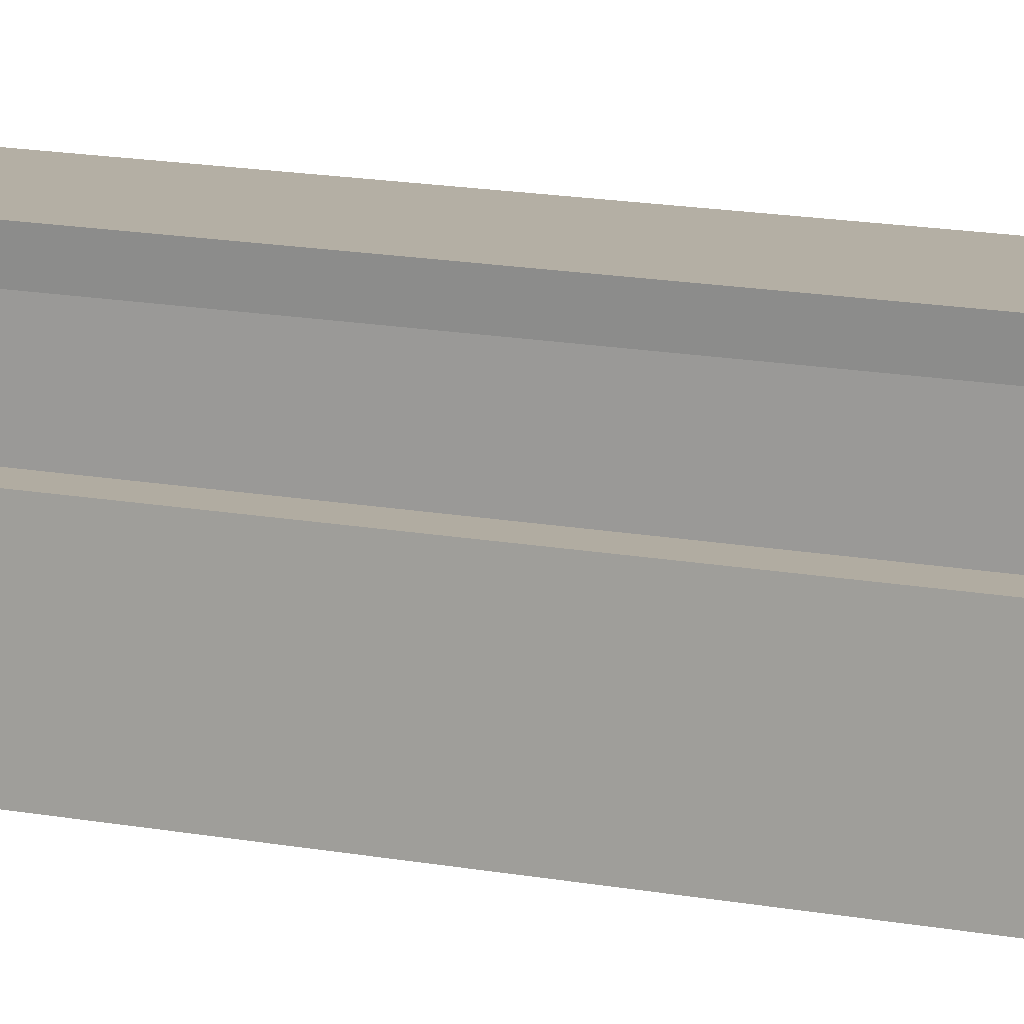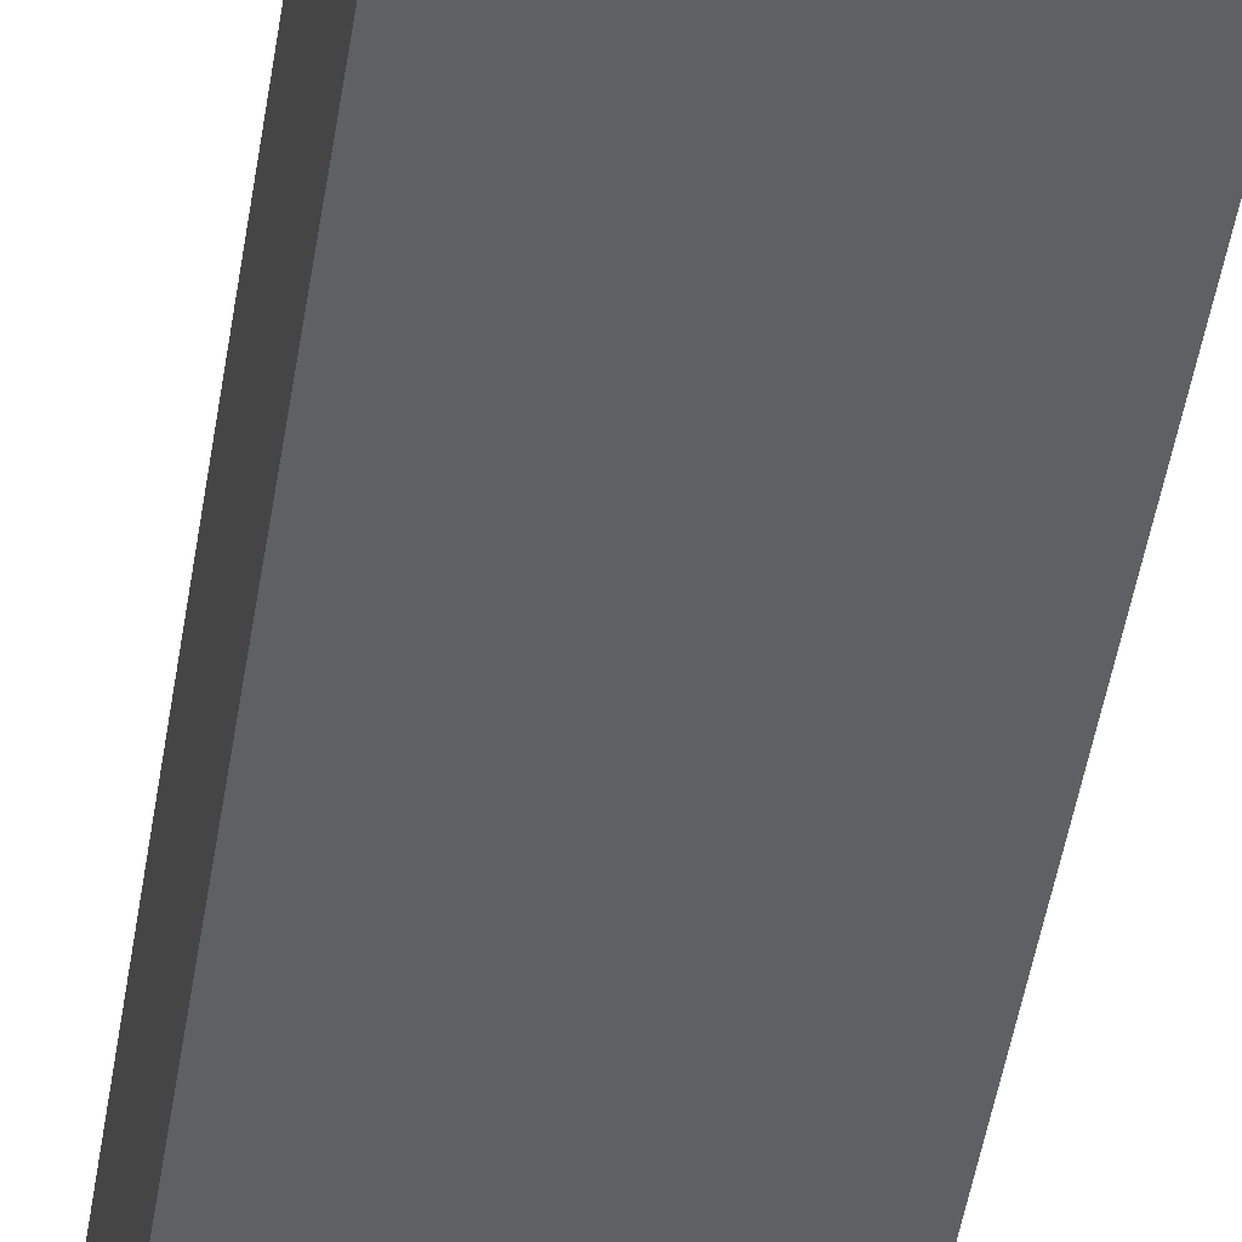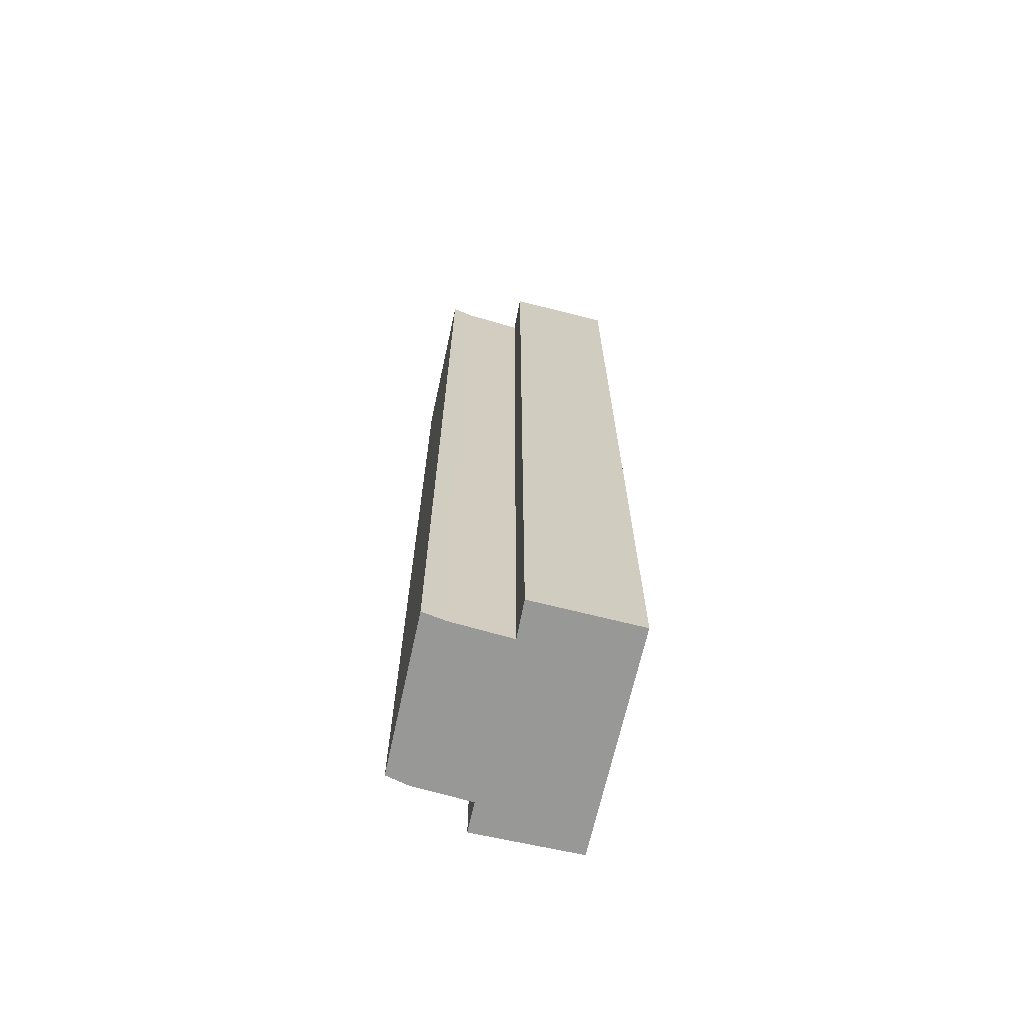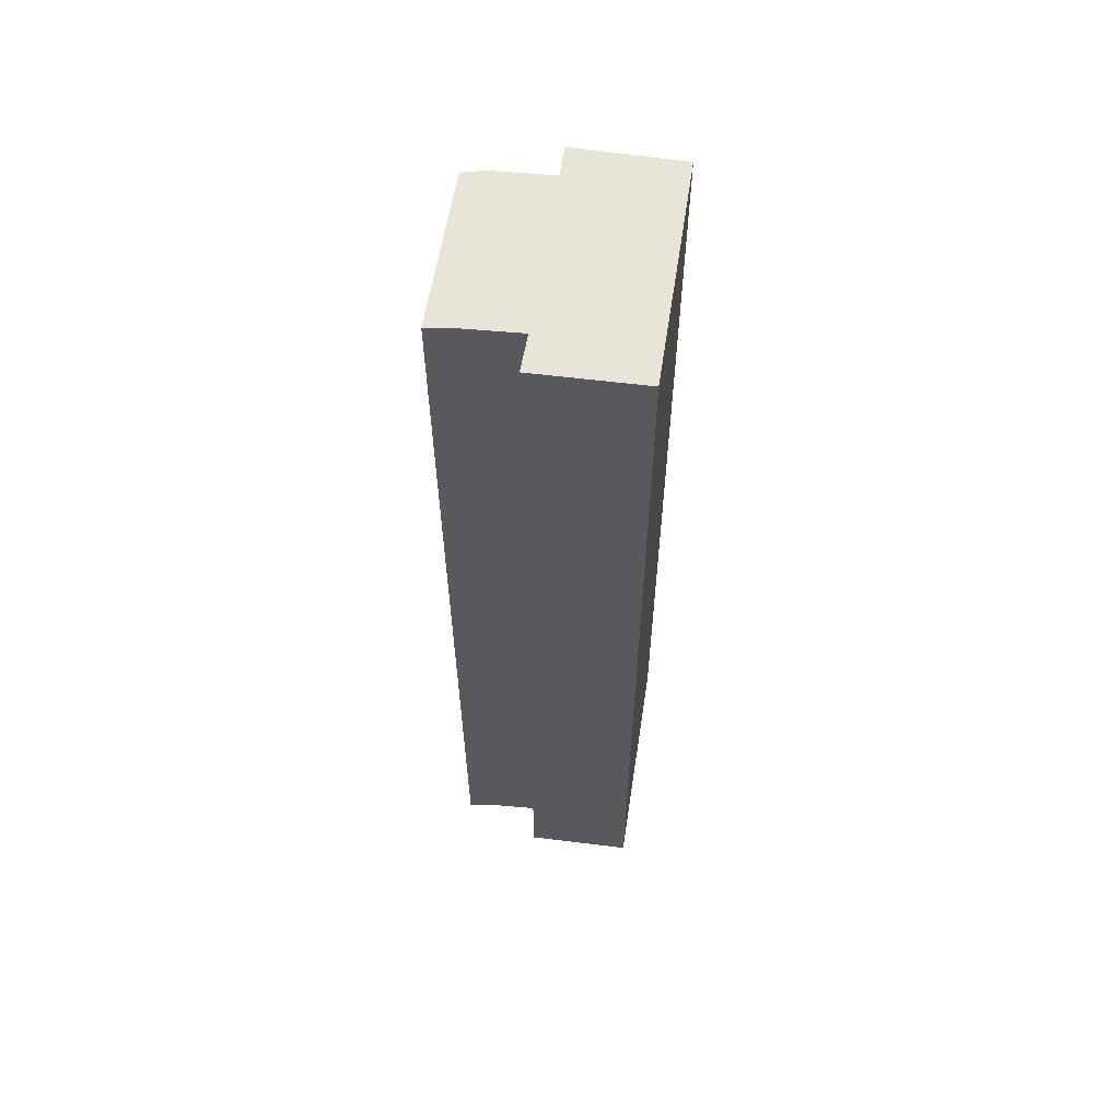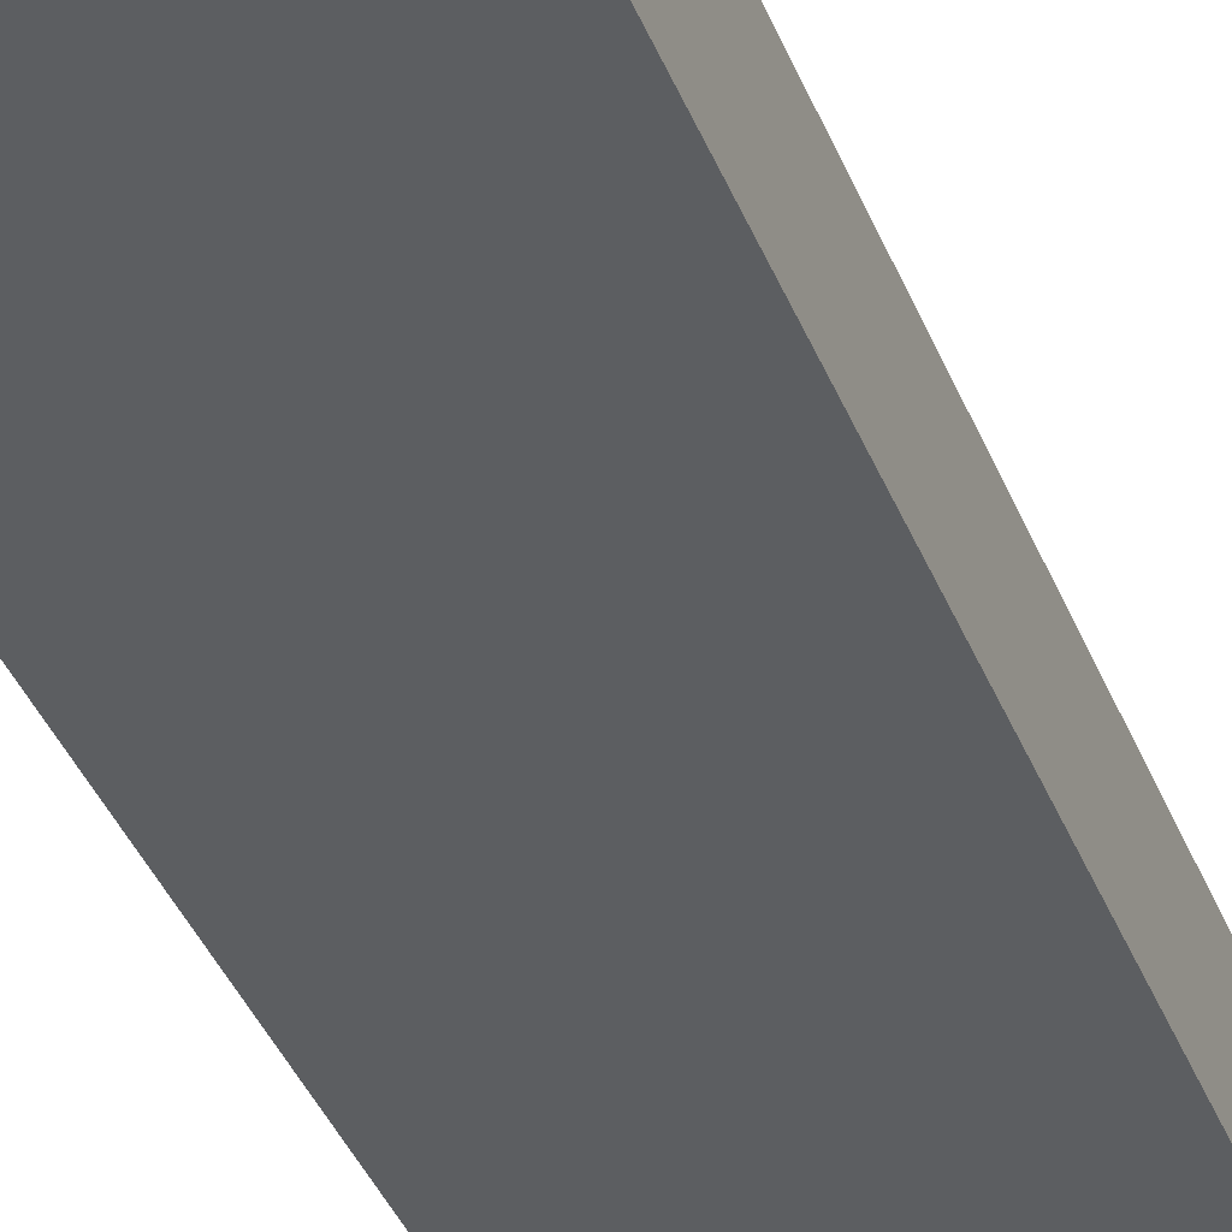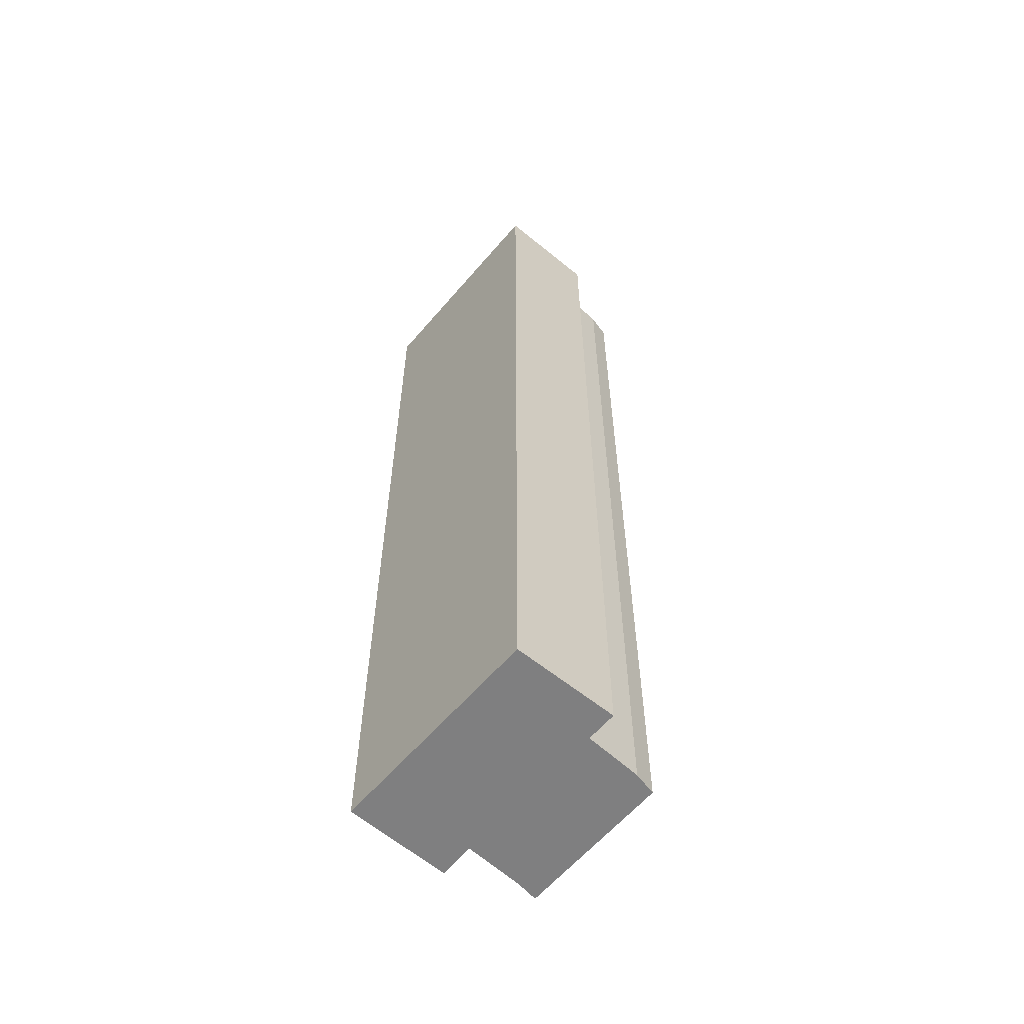
<metadata>
{"format":"obj","ext":"obj","renderer":"f3d","projection":"perspective","resolution":1024,"background":"white","views":[{"elev":17.2,"azim":109.6,"up":"+Z"},{"elev":-49.1,"azim":-9.1,"up":"+Z"},{"elev":-68.4,"azim":71.3,"up":"+Y"},{"elev":60.3,"azim":92.7,"up":"+Y"},{"elev":-36.9,"azim":19.5,"up":"+Z"},{"elev":-59.7,"azim":-136.1,"up":"+Y"}]}
</metadata>
<code>
v  4.142 16.85 -1.445
v  3.349 16.85 0.344
v  3.995 16.85 0.431
v  0.198 16.85 -1.857
v  0.541 16.85 0.059
v  0.551 16.85 1.496
v  0.496 16.85 1.08
v  0 16.85 1.032e-15
v  3.303 16.85 1.394
v  3.326 16.85 1.809
v  3.326 -1.108e-16 1.809
v  3.303 -8.536e-17 1.394
v  3.349 -2.106e-17 0.344
v  3.995 -2.639e-17 0.431
v  4.142 8.848e-17 -1.445
v  0 0 0
v  0.541 -3.613e-18 0.059
v  0.551 -9.16e-17 1.496
v  0.198 1.137e-16 -1.857
v  0.496 -6.613e-17 1.08
g defaultobject
f 1 2 3
f 2 1 4
f 2 4 5
f 2 5 6
f 6 5 7
f 5 4 8
f 9 6 10
f 6 9 2
f 11 9 10
f 9 11 12
f 12 2 9
f 2 12 13
f 14 1 3
f 1 14 15
f 13 3 2
f 3 13 14
f 16 5 8
f 5 16 17
f 18 10 6
f 10 18 11
f 15 4 1
f 4 15 19
f 19 8 4
f 8 19 16
f 17 7 5
f 7 17 20
f 20 6 7
f 6 20 18
f 14 19 15
f 19 14 13
f 19 13 12
f 19 12 11
f 19 11 17
f 17 11 18
f 17 18 20
f 16 19 17

</code>
